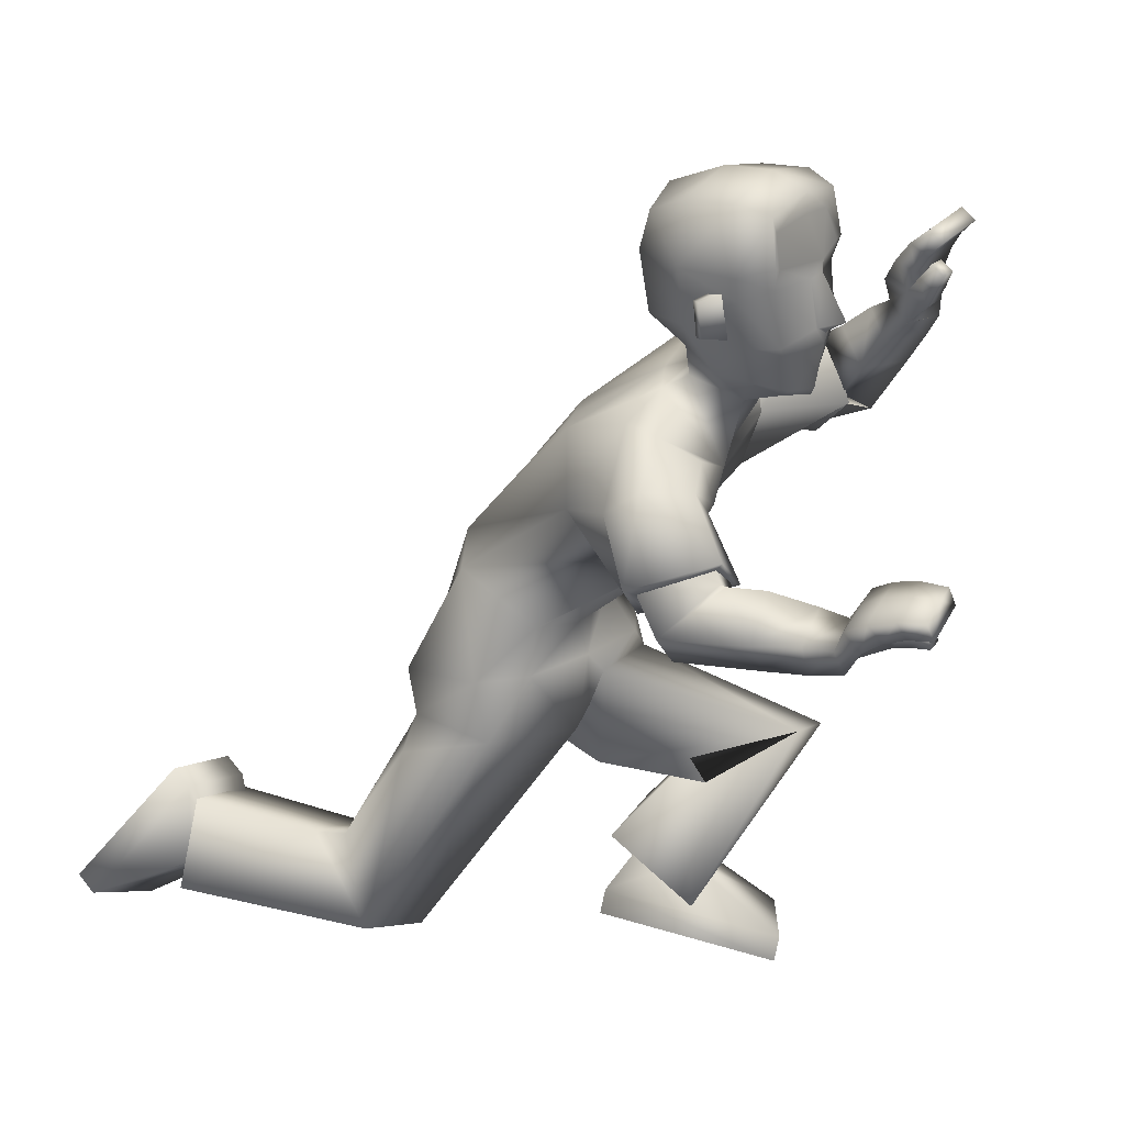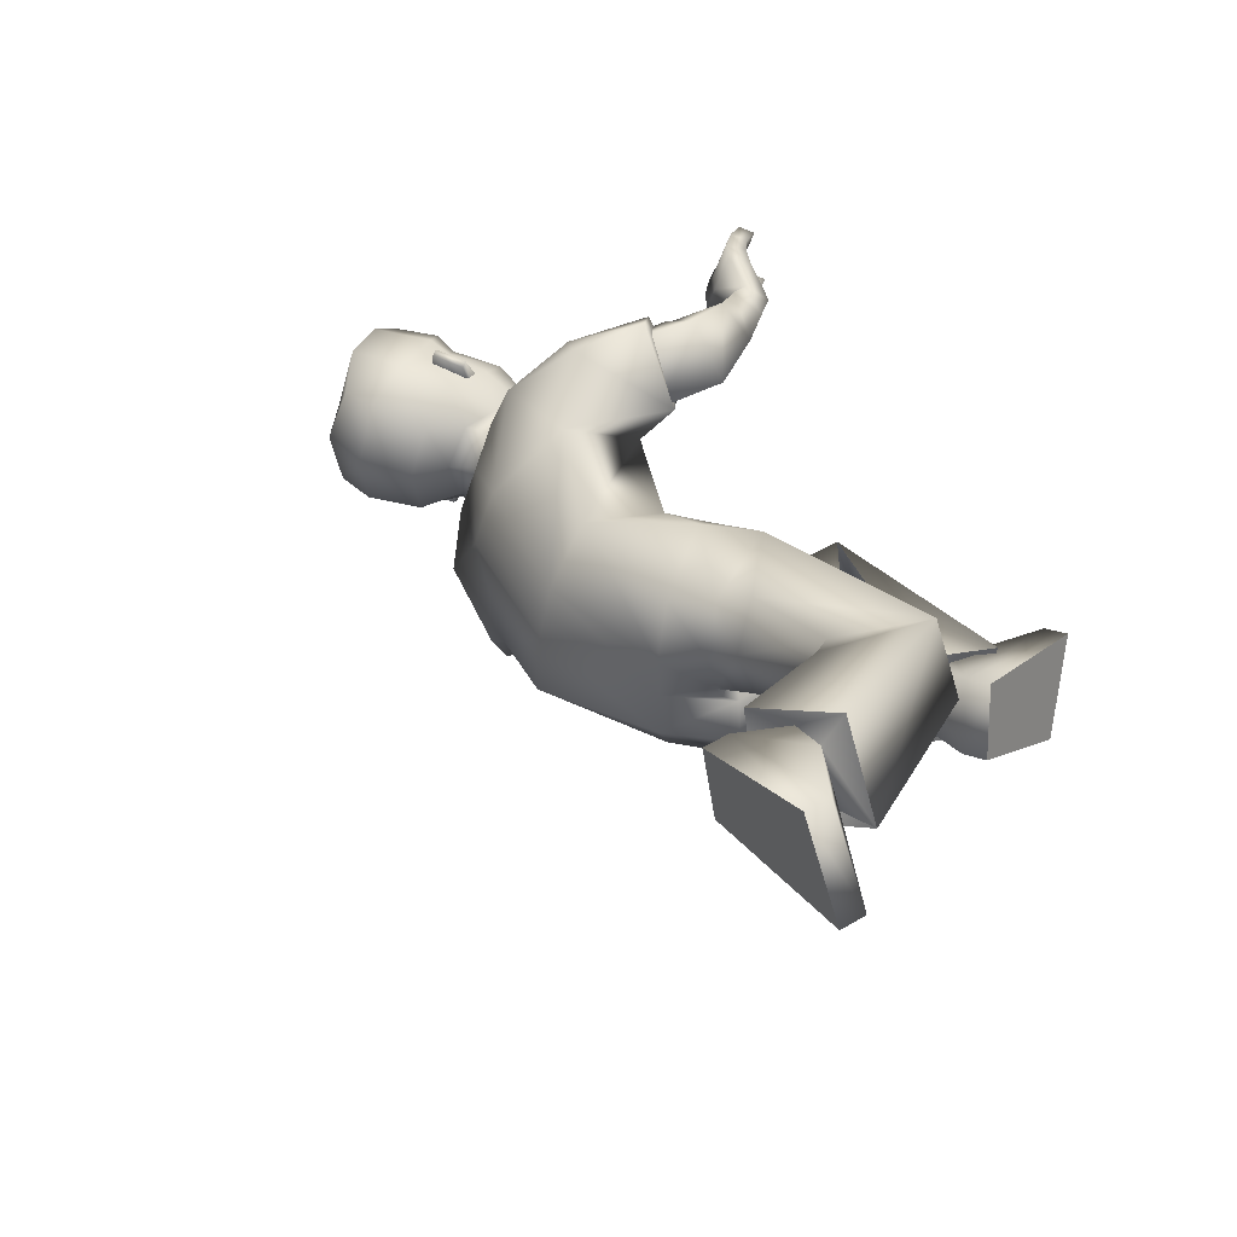
<metadata>
{"format":"obj","ext":"obj","renderer":"f3d","projection":"perspective","resolution":1024,"background":"white","views":[{"elev":14.7,"azim":28.3,"up":"+Y"},{"elev":35.3,"azim":-67.4,"up":"+Z"}]}
</metadata>
<code>
v 0.5679 0.9565 0.001172
v 0.5793 1.001 0.007353
v 0.5542 0.9987 -0.07222
v 0.546 0.9796 0.08079
v 0.5521 0.9923 0.004783
v 0.3522 0.8884 0.1806
v -0.02665 0.3841 0.1476
v 0.4569 0.8368 0.1465
v 0.1201 0.3688 0.1816
v 0.1785 0.548 0.1346
v 0.406 0.6804 0.1069
v 0.06678 0.6349 0.1637
v 0.2606 0.7537 0.1903
v 0.1942 0.3609 0.03058
v 0.3697 0.9287 0.09953
v -0.01562 0.3853 -0.01986
v 0.4447 0.8071 0.04282
v 0.2001 0.5352 0.03837
v 0.3415 0.6392 0.009229
v 0.01933 0.6696 0.06232
v 0.2035 0.8493 0.08136
v -0.04559 0.4542 0.1406
v 0.09883 0.462 0.1845
v 0.1724 0.4718 0.1404
v -0.06379 0.461 0.03923
v -0.5718 -0.02193 0.1325
v -0.5631 0.03507 0.2974
v -0.4116 0.2231 0.2284
v -0.3968 0.2084 0.102
v -0.05516 0.009461 0.09724
v -0.0717 0.04757 0.2372
v -0.1774 0.1833 0.2127
v -0.1946 0.1551 0.07103
v -0.4074 0.06966 0.1447
v -0.3662 0.1494 0.2316
v -0.4039 0.1006 0.24
v -0.356 0.1361 0.1333
v -0.3899 0.07411 0.2901
v -0.3996 0.1811 0.08893
v -0.4114 0.01674 0.1348
v -0.3797 0.2153 0.2506
v -0.6046 0.002314 0.1259
v -0.596 0.05931 0.2907
v -0.4444 0.2474 0.2218
v -0.4296 0.2326 0.09534
v 0.8533 0.682 0.2795
v 0.8513 0.7128 0.1928
v 0.8586 0.6862 0.1842
v 0.8606 0.656 0.2693
v 0.4662 0.6148 0.3081
v 0.4485 0.5558 0.2176
v 0.5327 0.6319 0.1561
v 0.5465 0.6873 0.2491
v 0.8283 0.6471 0.209
v 0.7722 0.6152 0.1924
v 0.8314 0.655 0.1905
v 0.7741 0.6266 0.1625
v 0.5483 1.165 0.1068
v 0.537 0.9225 0.04125
v 0.3915 0.9873 0.06688
v 0.4746 0.9104 0.04237
v 0.5541 0.9989 0.09429
v 0.5575 1.114 0.1131
v 0.3392 1.034 0.08271
v 0.3964 0.943 0.06389
v 0.5008 1.066 0.1304
v 0.442 0.9543 0.07964
v 0.4941 0.9445 0.08059
v 0.4867 1.009 0.1079
v 0.5477 1.083 0.1087
v 0.57 1.092 0.03097
v 0.5836 1.023 0.03347
v 0.3954 0.6224 0.194
v 0.5284 0.7081 0.2467
v 0.4273 0.6705 0.2925
v 0.5049 0.6632 0.1445
v 0.3795 0.6112 0.1923
v 0.5418 0.7213 0.2545
v 0.4161 0.6793 0.3138
v 0.5158 0.6591 0.1341
v 0.7339 0.6553 0.2812
v 0.7604 0.6623 0.1699
v 0.7573 0.6255 0.27
v 0.7353 0.6934 0.18
v 0.7169 0.5765 0.2277
v 0.707 0.6487 0.1882
v 0.7158 0.6088 0.1681
v 0.7094 0.6159 0.2499
v 0.7173 0.5926 0.1992
v 0.8347 0.6315 0.1816
v 0.852 0.7019 0.2234
v 0.8593 0.6756 0.214
v 0.7594 0.645 0.2153
v 0.7348 0.6792 0.2179
v 0.8313 0.623 0.2013
v 0.7085 0.6328 0.2196
v 0.77 0.6728 0.2849
v 0.8112 0.6815 0.2842
v 0.7893 0.6789 0.1786
v 0.8227 0.6862 0.1832
v 0.8232 0.655 0.274
v 0.7887 0.6445 0.2741
v 0.8092 0.7162 0.1934
v 0.7697 0.7089 0.1888
v 0.789 0.6649 0.2191
v 0.823 0.6732 0.218
v 0.7696 0.6957 0.2242
v 0.8105 0.7027 0.2256
v 0.6636 0.5696 0.2283
v 0.665 0.62 0.2587
v 0.6635 0.66 0.1931
v 0.662 0.6104 0.163
v 0.5914 0.5626 0.219
v 0.5965 0.6815 0.2216
v 0.5956 0.6142 0.2753
v 0.5913 0.6258 0.1582
v 0.8039 0.6316 0.1718
v 0.4721 0.802 0.1978
v 0.363 0.7759 0.2717
v 0.8006 0.621 0.1965
v 0.7987 0.6598 0.1808
v 0.7941 0.6461 0.2122
v 0.5444 0.9292 0.04241
v 0.4452 1.015 0.1456
v 0.4557 1.014 0.1514
v 0.4452 1.069 0.1571
v 0.4557 1.068 0.1629
v 0.4997 0.9972 0.112
v 0.4868 1.081 0.1232
v 0.4134 1.028 0.1242
v -0.1289 0.1652 0.06004
v -0.1291 0.1847 0.2026
v 0.4667 1.011 0.09675
v -0.03695 0.3274 0.1758
v -0.05905 0.3097 0.02346
v 0.4668 1.083 0.112
v 0.5057 1.102 0.1476
v 0.4137 1.111 0.1445
v 0.4244 1.209 0.1463
v 0.3356 1.129 0.1084
v 0.5575 1.116 0.1269
v 0.5009 1.206 0.1495
v 0.3527 1.187 0.1098
v 0.5509 1.19 0.1278
v 0.2766 0.9625 -0.1383
v 0.07458 0.3763 -0.2071
v 0.3831 0.9184 -0.1549
v 0.2042 0.4433 -0.1824
v 0.1465 0.5976 -0.1663
v 0.3609 0.7556 -0.2046
v 0.01882 0.6939 -0.1334
v 0.1896 0.8304 -0.195
v -0.000697 0.3805 -0.04311
v 0.4133 0.8168 -0.03052
v 0.2088 0.3971 0.01639
v 0.3374 0.9453 0.02416
v 0.1923 0.8624 0.03814
v 0.01443 0.677 0.01682
v 0.3258 0.6562 -0.05252
v 0.1909 0.5445 -0.02772
v 0.2182 0.4468 -0.01357
v 0.3306 0.971 -0.05582
v 0.0145 0.3594 -0.05627
v 0.4082 0.8473 -0.1041
v 0.1842 0.5577 -0.09059
v 0.3101 0.6732 -0.1143
v 0.009808 0.6845 -0.02852
v 0.1814 0.8731 -0.006093
v 0.05781 0.4907 -0.2052
v 0.199 0.5017 -0.1619
v -0.034 0.4698 -0.04473
v 0.2144 0.485 0.0322
v 0.2387 0.4976 -0.08216
v -0.01382 0.4766 -0.131
v 0.4767 0.006324 -0.1302
v 0.3987 -0.000395 -0.2863
v 0.176 0.04992 -0.1814
v 0.2009 0.06174 -0.05625
v 0.5195 0.3737 -0.08304
v 0.4997 0.3429 -0.2244
v 0.3368 0.3232 -0.2006
v 0.3492 0.3105 -0.05622
v 0.3236 0.1151 -0.1137
v 0.2225 0.1229 -0.1867
v 0.2808 0.1107 -0.2043
v 0.244 0.1317 -0.08966
v 0.3057 0.07868 -0.2486
v 0.211 0.1559 -0.05606
v 0.3396 0.04766 -0.08817
v 0.1953 0.1717 -0.221
v 0.4698 -0.03411 -0.125
v 0.3918 -0.04083 -0.2811
v 0.1691 0.009488 -0.1762
v 0.194 0.0213 -0.05106
v 0.7043 1.177 -0.2148
v 0.6849 1.15 -0.1287
v 0.7074 1.132 -0.1303
v 0.7264 1.158 -0.2146
v 0.4521 0.9192 -0.4038
v 0.5062 0.8265 -0.3824
v 0.4997 0.8596 -0.2524
v 0.4371 0.945 -0.2804
v 0.6937 1.104 -0.1621
v 0.6815 1.04 -0.1943
v 0.6871 1.099 -0.1435
v 0.6737 1.031 -0.164
v 0.5568 1.184 -0.05181
v 0.5619 1.185 0.02921
v 0.5601 0.9185 -0.003966
v 0.3579 1.004 0.004807
v 0.5418 0.9338 -0.049
v 0.386 1.001 -0.06402
v 0.4551 0.9272 -0.07051
v 0.6189 1.031 0.01313
v 0.5852 1.121 0.02256
v 0.5634 1.021 -0.07968
v 0.5672 1.137 -0.06931
v 0.3108 1.051 -0.000856
v 0.348 1.055 -0.08252
v 0.3749 0.9557 0.004552
v 0.3786 0.9602 -0.0586
v 0.48 0.9135 -0.01669
v 0.5134 1.096 -0.1036
v 0.4463 0.975 -0.08825
v 0.503 0.9652 -0.08607
v 0.5661 0.93 -0.002222
v 0.4977 1.034 -0.09749
v 0.5574 1.106 -0.07365
v 0.5834 1.102 0.02005
v 0.5713 1.095 0.005734
v 0.586 1.028 -0.01217
v 0.5877 1.016 0.00963
v 0.4354 0.8075 -0.3296
v 0.4659 0.9656 -0.2862
v 0.3961 0.9096 -0.3618
v 0.511 0.8681 -0.2477
v 0.4298 0.7898 -0.3386
v 0.4674 0.9828 -0.2809
v 0.3763 0.9173 -0.3733
v 0.5248 0.8618 -0.2412
v 0.6285 1.099 -0.2644
v 0.6431 1.053 -0.1606
v 0.6641 1.081 -0.2614
v 0.607 1.07 -0.1624
v 0.6612 1.006 -0.2545
v 0.5998 1.032 -0.2049
v 0.6307 0.9997 -0.194
v 0.6316 1.039 -0.2662
v 0.6463 1.004 -0.2245
v 0.7064 1.083 -0.1416
v 0.6917 1.16 -0.1591
v 0.7141 1.141 -0.1597
v 0.6542 1.066 -0.206
v 0.6151 1.081 -0.2005
v 0.7134 1.088 -0.1614
v 0.6157 1.036 -0.2357
v 0.6485 1.129 -0.2485
v 0.6745 1.155 -0.2317
v 0.6599 1.083 -0.1508
v 0.6814 1.11 -0.1408
v 0.7004 1.137 -0.2307
v 0.6798 1.112 -0.2463
v 0.6532 1.128 -0.1406
v 0.6273 1.101 -0.152
v 0.6681 1.096 -0.1911
v 0.6892 1.12 -0.1757
v 0.6349 1.111 -0.1875
v 0.6616 1.137 -0.1733
v 0.6322 0.9682 -0.274
v 0.6022 1.015 -0.2927
v 0.5611 1.015 -0.2278
v 0.5914 0.968 -0.2095
v 0.5919 0.9222 -0.3091
v 0.5046 0.9787 -0.2539
v 0.5489 0.9837 -0.3303
v 0.5467 0.9185 -0.233
v 0.6898 1.057 -0.1532
v 0.3782 0.903 -0.2159
v 0.297 0.9055 -0.2868
v 0.6977 1.064 -0.1779
v 0.6647 1.077 -0.1527
v 0.6754 1.085 -0.1843
v 0.5492 0.9404 -0.04772
v 0.4603 1.05 -0.1367
v 0.4714 1.05 -0.1415
v 0.4609 1.106 -0.1345
v 0.4719 1.106 -0.1392
v 0.5112 1.024 -0.1028
v 0.4984 1.108 -0.09455
v 0.4262 1.058 -0.1161
v 0.377 0.2751 -0.05464
v 0.3743 0.2595 -0.1982
v 0.4766 1.034 -0.08828
v 0.2137 0.3135 -0.1904
v 0.197 0.2852 -0.03721
v 0.4773 1.108 -0.08534
v 0.5195 1.134 -0.111
v 0.4276 1.144 -0.1154
v 0.4371 1.238 -0.09218
v 0.4313 1.246 0.02988
v 0.346 1.153 -0.08452
v 0.3057 1.143 0.01037
v 0.5687 1.142 -0.08201
v 0.5136 1.236 -0.08776
v 0.3623 1.21 -0.0698
v 0.3406 1.218 0.02157
v 0.5078 1.244 0.03369
v 0.5645 1.217 0.03336
v 0.5613 1.214 -0.06555
v 0.5377 0.69 0.2538
v 0.5133 0.6467 0.1514
v 0.4688 0.963 -0.2955
v 0.5156 0.8664 -0.259
v 0.5866 1.012 0.009072
v 0.5849 1.028 -0.01561
v 0.5822 1.022 0.03623
v 0.4003 0.8721 0.1756
v 0.4634 0.768 0.1164
v 0.4123 0.8084 0.2559
v 0.4654 0.7626 0.141
v 0.3193 0.9493 -0.1547
v 0.4078 0.8481 -0.1732
v 0.3157 0.943 -0.2428
v 0.3913 0.8435 -0.2034
v 0.4273 0.6705 0.2925
v 0.3954 0.6224 0.194
v 0.5049 0.6632 0.1445
v 0.5284 0.7081 0.2467
v 0.3961 0.9096 -0.3618
v 0.4354 0.8075 -0.3296
v 0.511 0.8681 -0.2477
v 0.4659 0.9656 -0.2862
v -0.4039 0.1006 0.24
v -0.3662 0.1494 0.2316
v -0.356 0.1361 0.1333
v -0.4074 0.06966 0.1447
v -0.4114 0.01674 0.1348
v -0.3899 0.07411 0.2901
v -0.3797 0.2153 0.2506
v -0.3996 0.1811 0.08893
v 0.2808 0.1107 -0.2043
v 0.2225 0.1229 -0.1867
v 0.244 0.1317 -0.08966
v 0.3236 0.1151 -0.1137
v 0.3396 0.04766 -0.08817
v 0.3057 0.07868 -0.2486
v 0.1953 0.1717 -0.221
v 0.211 0.1559 -0.05606
v -0.6046 0.002314 0.1259
v -0.596 0.05931 0.2907
v -0.4444 0.2474 0.2218
v -0.4296 0.2326 0.09534
v 0.4698 -0.03411 -0.125
v 0.3918 -0.04083 -0.2811
v 0.1691 0.009488 -0.1762
v 0.194 0.0213 -0.05106
v 0.5517 0.9815 0.08132
v 0.5599 1 -0.07169
v 0.5832 0.9982 0.007181
v 0.5775 0.9754 0.004036
v -0.05105 0.3879 0.05733
v 0.0188 0.3567 -0.1372
v -0.07627 0.3337 0.0958
v 0.1971 0.2708 -0.1101
f 3 2 5
f 1 5 4
f 5 1 3
f 5 2 4
f 170 151 149
f 20 13 21
f 25 12 20
f 27 336 333
f 21 6 15
f 160 19 18
f 172 18 24
f 19 154 17
f 12 11 13
f 317 17 15
f 17 8 318
f 24 10 23
f 10 19 11
f 21 156 157
f 153 14 16
f 171 20 158
f 20 157 158
f 16 171 153
f 9 24 23
f 14 172 24
f 16 361 25
f 7 23 22
f 42 29 26
f 335 28 334
f 336 29 335
f 28 333 334
f 7 134 9
f 30 135 14
f 16 135 363
f 9 30 14
f 38 35 339
f 337 37 34
f 39 35 37
f 337 36 38
f 31 40 30
f 340 32 33
f 40 33 30
f 32 338 31
f 349 351 352
f 28 43 27
f 45 28 29
f 43 26 27
f 48 91 92
f 47 100 103
f 108 47 103
f 106 49 101
f 330 313 236
f 326 311 51
f 328 311 76
f 326 50 325
f 87 109 112
f 110 86 111
f 86 112 111
f 109 88 110
f 215 58 63
f 66 138 130
f 65 67 60
f 60 220 65
f 222 59 61
f 154 61 17
f 15 220 156
f 17 65 15
f 130 60 67
f 64 210 60
f 209 123 59
f 229 72 214
f 62 66 128
f 124 136 133
f 59 123 68
f 128 67 68
f 61 59 68
f 61 68 67
f 58 141 63
f 229 215 71
f 70 137 66
f 71 316 72
f 63 71 215
f 232 214 72
f 73 79 77
f 78 327 80
f 75 78 79
f 327 77 80
f 11 80 77
f 78 118 319
f 80 11 320
f 77 119 13
f 93 85 89
f 94 86 96
f 87 55 89
f 89 55 93
f 82 86 84
f 83 88 85
f 97 83 102
f 88 94 96
f 117 95 120
f 100 92 106
f 46 108 98
f 49 91 46
f 54 90 56
f 82 57 87
f 54 121 122
f 120 54 122
f 56 117 121
f 97 94 81
f 98 107 97
f 82 105 93
f 99 106 105
f 46 101 49
f 98 102 101
f 93 102 83
f 105 101 102
f 94 104 84
f 107 103 104
f 104 82 84
f 103 99 104
f 113 110 115
f 111 116 114
f 115 111 114
f 112 113 116
f 52 113 51
f 115 53 50
f 114 52 53
f 51 115 50
f 13 119 6
f 318 320 11
f 319 8 317
f 121 57 82
f 55 122 93
f 122 82 93
f 57 120 55
f 67 65 61
f 123 360 357
f 68 123 357
f 127 124 125
f 136 127 129
f 125 133 69
f 129 125 69
f 128 66 130
f 364 292 291
f 134 31 9
f 135 16 14
f 292 364 294
f 132 32 31
f 30 33 131
f 308 58 208
f 142 300 139
f 143 300 306
f 142 138 137
f 144 137 141
f 64 302 218
f 138 64 130
f 138 143 140
f 143 302 140
f 144 307 142
f 63 141 70
f 167 152 151
f 174 151 169
f 344 176 341
f 168 145 152
f 166 160 165
f 165 172 173
f 166 154 159
f 151 150 149
f 164 147 321
f 322 164 166
f 149 173 170
f 149 166 165
f 156 168 157
f 153 161 155
f 171 167 174
f 157 167 158
f 171 163 153
f 148 173 161
f 161 172 155
f 163 174 362
f 146 170 148
f 178 191 175
f 343 177 178
f 344 178 175
f 341 177 342
f 146 148 294
f 295 179 161
f 163 364 295
f 148 179 180
f 184 187 347
f 345 186 188
f 188 184 347
f 185 345 187
f 180 189 346
f 181 348 182
f 182 189 179
f 181 346 190
f 355 353 356
f 177 192 193
f 177 194 178
f 175 192 176
f 251 197 252
f 260 196 263
f 268 196 251
f 266 198 252
f 329 312 199
f 332 313 312
f 330 199 200
f 269 247 272
f 270 246 248
f 272 246 271
f 269 248 245
f 215 207 208
f 223 298 297
f 221 212 224
f 220 212 221
f 222 211 209
f 154 213 222
f 162 220 221
f 164 221 213
f 212 290 224
f 210 219 212
f 209 283 226
f 231 229 214
f 216 223 228
f 296 284 293
f 211 225 283
f 224 288 225
f 213 225 211
f 213 224 225
f 207 303 309
f 229 230 215
f 228 297 303
f 230 231 315
f 230 217 215
f 232 231 214
f 239 233 237
f 238 331 234
f 238 235 239
f 237 331 240
f 152 240 150
f 323 238 239
f 324 240 238
f 279 237 152
f 245 253 249
f 246 254 256
f 247 204 206
f 249 253 204
f 246 242 244
f 243 248 241
f 243 257 262
f 248 254 241
f 277 255 250
f 260 252 197
f 268 195 258
f 198 251 252
f 203 250 255
f 242 247 206
f 281 203 282
f 280 203 255
f 277 205 281
f 254 257 241
f 267 258 257
f 242 265 259
f 259 266 260
f 261 195 198
f 262 258 261
f 253 262 265
f 265 261 266
f 254 264 267
f 267 263 268
f 242 264 244
f 259 263 264
f 273 270 269
f 276 271 274
f 275 271 270
f 273 272 276
f 201 273 276
f 202 275 199
f 201 274 202
f 200 275 273
f 152 145 279
f 322 150 324
f 147 323 321
f 206 281 242
f 204 282 280
f 242 282 253
f 206 280 277
f 224 213 221
f 283 360 226
f 358 225 288
f 284 287 285
f 296 287 286
f 293 285 227
f 289 285 287
f 288 290 223
f 132 33 32
f 294 180 292
f 295 161 163
f 292 182 291
f 292 180 181
f 179 291 182
f 207 308 208
f 300 304 299
f 305 300 299
f 298 304 297
f 297 309 303
f 219 302 301
f 219 298 290
f 298 305 299
f 302 305 301
f 307 309 304
f 217 228 303
f 53 311 310
f 310 50 53
f 311 52 51
f 313 202 312
f 312 202 199
f 313 200 201
f 315 228 230
f 231 314 315
f 314 72 316
f 316 70 62
f 325 310 328
f 77 13 11
f 6 319 317
f 118 318 8
f 145 323 279
f 322 278 147
f 316 62 357
f 315 314 359
f 360 359 357
f 358 359 360
f 146 364 362
f 363 7 361
f 174 169 362
f 169 146 362
f 361 7 22
f 22 25 361
f 364 291 295
f 135 131 363
f 131 132 363
f 134 363 132
f 363 361 16
f 364 163 362
f 23 12 22
f 170 169 151
f 20 12 13
f 25 22 12
f 27 26 336
f 21 13 6
f 160 159 19
f 172 160 18
f 19 159 154
f 12 10 11
f 15 6 317
f 317 8 17
f 318 11 19
f 19 17 318
f 24 18 10
f 10 18 19
f 21 15 156
f 153 155 14
f 171 25 20
f 20 21 157
f 16 25 171
f 9 14 24
f 14 155 172
f 7 9 23
f 42 45 29
f 335 29 28
f 336 26 29
f 28 27 333
f 30 131 135
f 9 31 30
f 38 36 35
f 337 39 37
f 39 339 35
f 337 34 36
f 31 338 40
f 340 41 32
f 40 340 33
f 32 41 338
f 349 350 351
f 28 44 43
f 45 44 28
f 43 42 26
f 48 47 91
f 47 48 100
f 108 91 47
f 106 92 49
f 330 200 313
f 326 76 311
f 328 310 311
f 326 51 50
f 87 85 109
f 110 88 86
f 86 87 112
f 109 85 88
f 215 208 58
f 66 137 138
f 60 210 220
f 222 209 59
f 154 222 61
f 15 65 220
f 17 61 65
f 130 64 60
f 64 218 210
f 209 226 123
f 229 71 72
f 62 70 66
f 124 126 136
f 128 130 67
f 58 144 141
f 70 141 137
f 63 70 71
f 73 75 79
f 78 74 327
f 75 74 78
f 327 73 77
f 319 119 79
f 79 78 319
f 320 118 78
f 78 80 320
f 77 79 119
f 93 83 85
f 94 84 86
f 87 57 55
f 82 87 86
f 83 81 88
f 97 81 83
f 88 81 94
f 117 90 95
f 100 48 92
f 46 91 108
f 49 92 91
f 54 95 90
f 54 56 121
f 120 95 54
f 56 90 117
f 97 107 94
f 98 108 107
f 82 99 105
f 99 100 106
f 46 98 101
f 98 97 102
f 93 105 102
f 105 106 101
f 94 107 104
f 107 108 103
f 104 99 82
f 103 100 99
f 113 109 110
f 111 112 116
f 115 110 111
f 112 109 113
f 52 116 113
f 115 114 53
f 114 116 52
f 51 113 115
f 319 118 8
f 121 117 57
f 55 120 122
f 122 121 82
f 57 117 120
f 123 226 360
f 357 62 128
f 128 68 357
f 127 126 124
f 136 126 127
f 125 124 133
f 129 127 125
f 134 132 31
f 308 144 58
f 142 307 300
f 143 139 300
f 142 139 138
f 144 142 137
f 64 140 302
f 138 140 64
f 138 139 143
f 143 306 302
f 144 308 307
f 167 168 152
f 174 167 151
f 344 175 176
f 168 162 145
f 166 159 160
f 165 160 172
f 166 164 154
f 151 152 150
f 321 145 162
f 162 164 321
f 166 150 322
f 322 147 164
f 149 165 173
f 149 150 166
f 156 162 168
f 153 163 161
f 171 158 167
f 157 168 167
f 171 174 163
f 148 170 173
f 161 173 172
f 146 169 170
f 178 194 191
f 343 342 177
f 344 343 178
f 341 176 177
f 295 291 179
f 148 161 179
f 184 185 187
f 345 183 186
f 188 186 184
f 185 183 345
f 180 179 189
f 181 190 348
f 182 348 189
f 181 180 346
f 355 354 353
f 177 176 192
f 177 193 194
f 175 191 192
f 251 196 197
f 260 197 196
f 268 263 196
f 266 261 198
f 329 332 312
f 332 236 313
f 330 329 199
f 269 245 247
f 270 271 246
f 272 247 246
f 269 270 248
f 215 217 207
f 223 290 298
f 220 210 212
f 222 213 211
f 154 164 213
f 162 156 220
f 164 162 221
f 212 219 290
f 210 218 219
f 209 211 283
f 231 230 229
f 216 288 223
f 296 286 284
f 224 290 288
f 207 217 303
f 228 223 297
f 230 228 217
f 239 235 233
f 238 240 331
f 238 234 235
f 237 233 331
f 152 237 240
f 239 279 323
f 323 278 238
f 238 278 324
f 324 150 240
f 279 239 237
f 245 243 253
f 246 244 254
f 247 249 204
f 246 247 242
f 243 245 248
f 243 241 257
f 248 256 254
f 277 280 255
f 260 266 252
f 268 251 195
f 198 195 251
f 203 205 250
f 281 205 203
f 280 282 203
f 277 250 205
f 254 267 257
f 267 268 258
f 242 253 265
f 259 265 266
f 261 258 195
f 262 257 258
f 253 243 262
f 265 262 261
f 254 244 264
f 267 264 263
f 242 259 264
f 259 260 263
f 273 275 270
f 276 272 271
f 275 274 271
f 273 269 272
f 201 200 273
f 202 274 275
f 201 276 274
f 200 199 275
f 147 278 323
f 206 277 281
f 204 253 282
f 242 281 282
f 206 204 280
f 283 358 360
f 288 216 358
f 358 283 225
f 284 286 287
f 296 289 287
f 293 284 285
f 289 227 285
f 132 131 33
f 294 148 180
f 292 181 182
f 207 309 308
f 300 307 304
f 305 306 300
f 298 299 304
f 297 304 309
f 219 218 302
f 219 301 298
f 298 301 305
f 302 306 305
f 307 308 309
f 53 52 311
f 313 201 202
f 315 216 228
f 231 232 314
f 314 232 72
f 316 71 70
f 325 50 310
f 6 119 319
f 118 320 318
f 145 321 323
f 322 324 278
f 357 359 316
f 359 314 316
f 359 358 315
f 358 216 315
f 146 294 364
f 363 134 7
f 23 10 12

</code>
